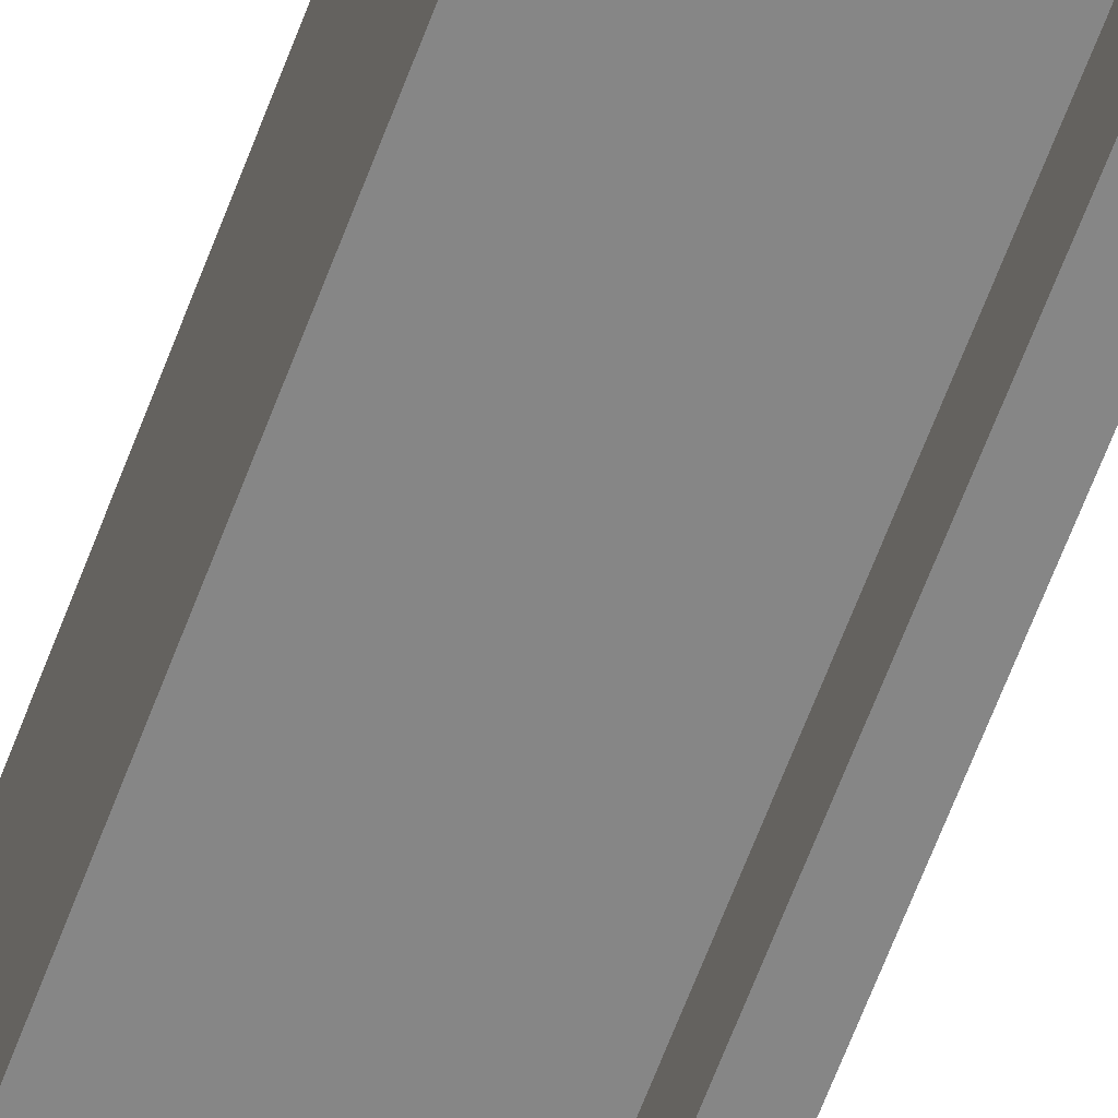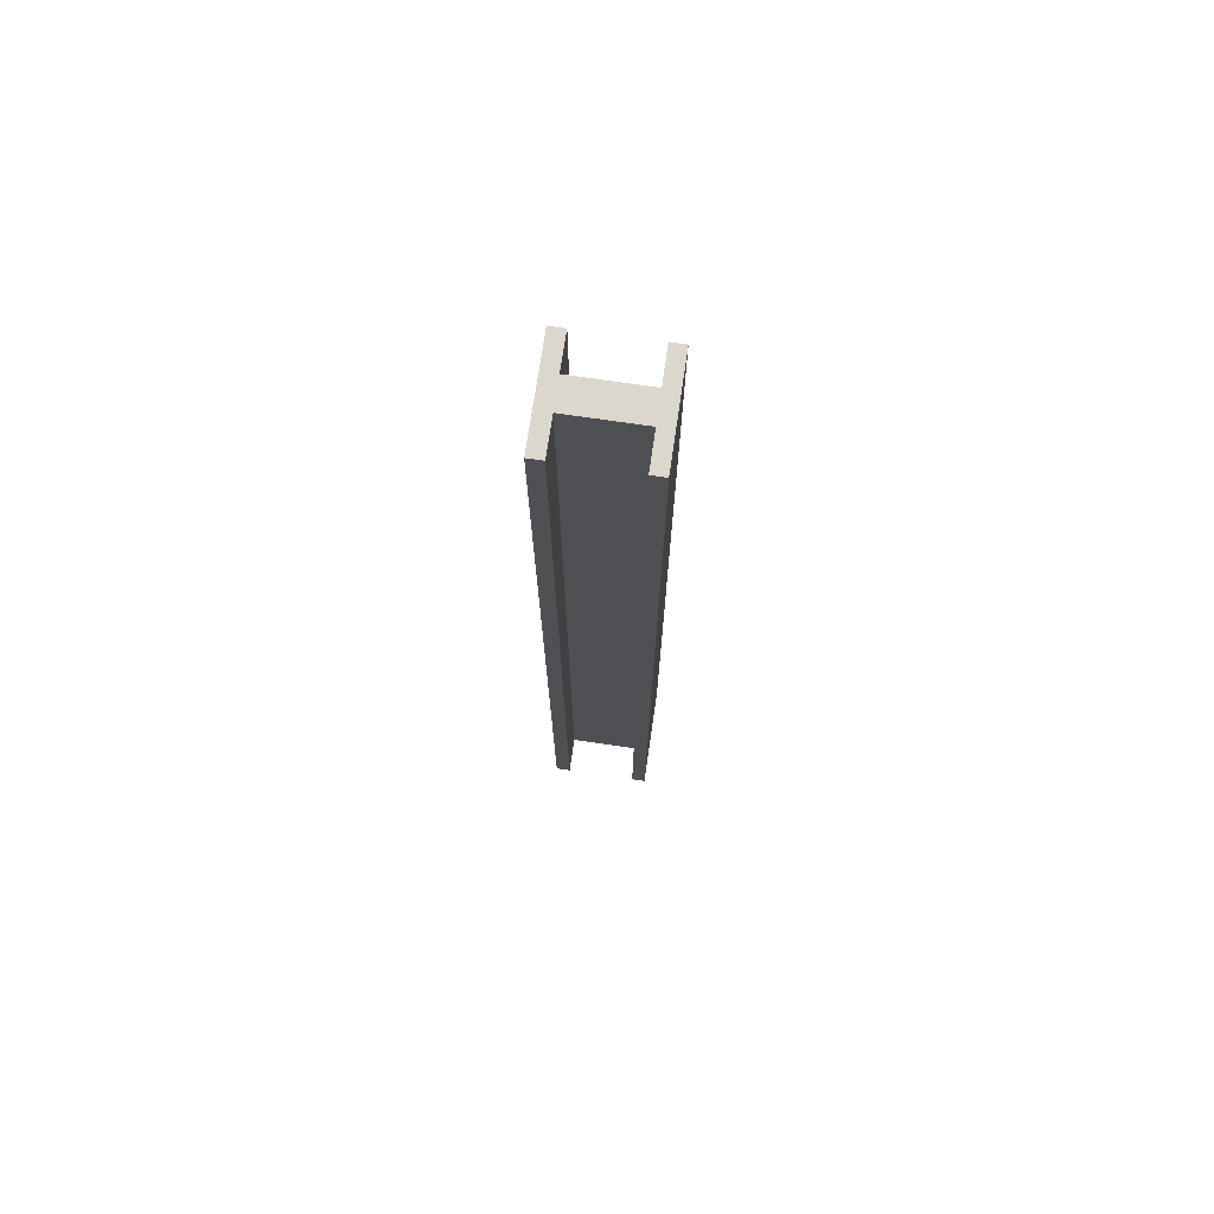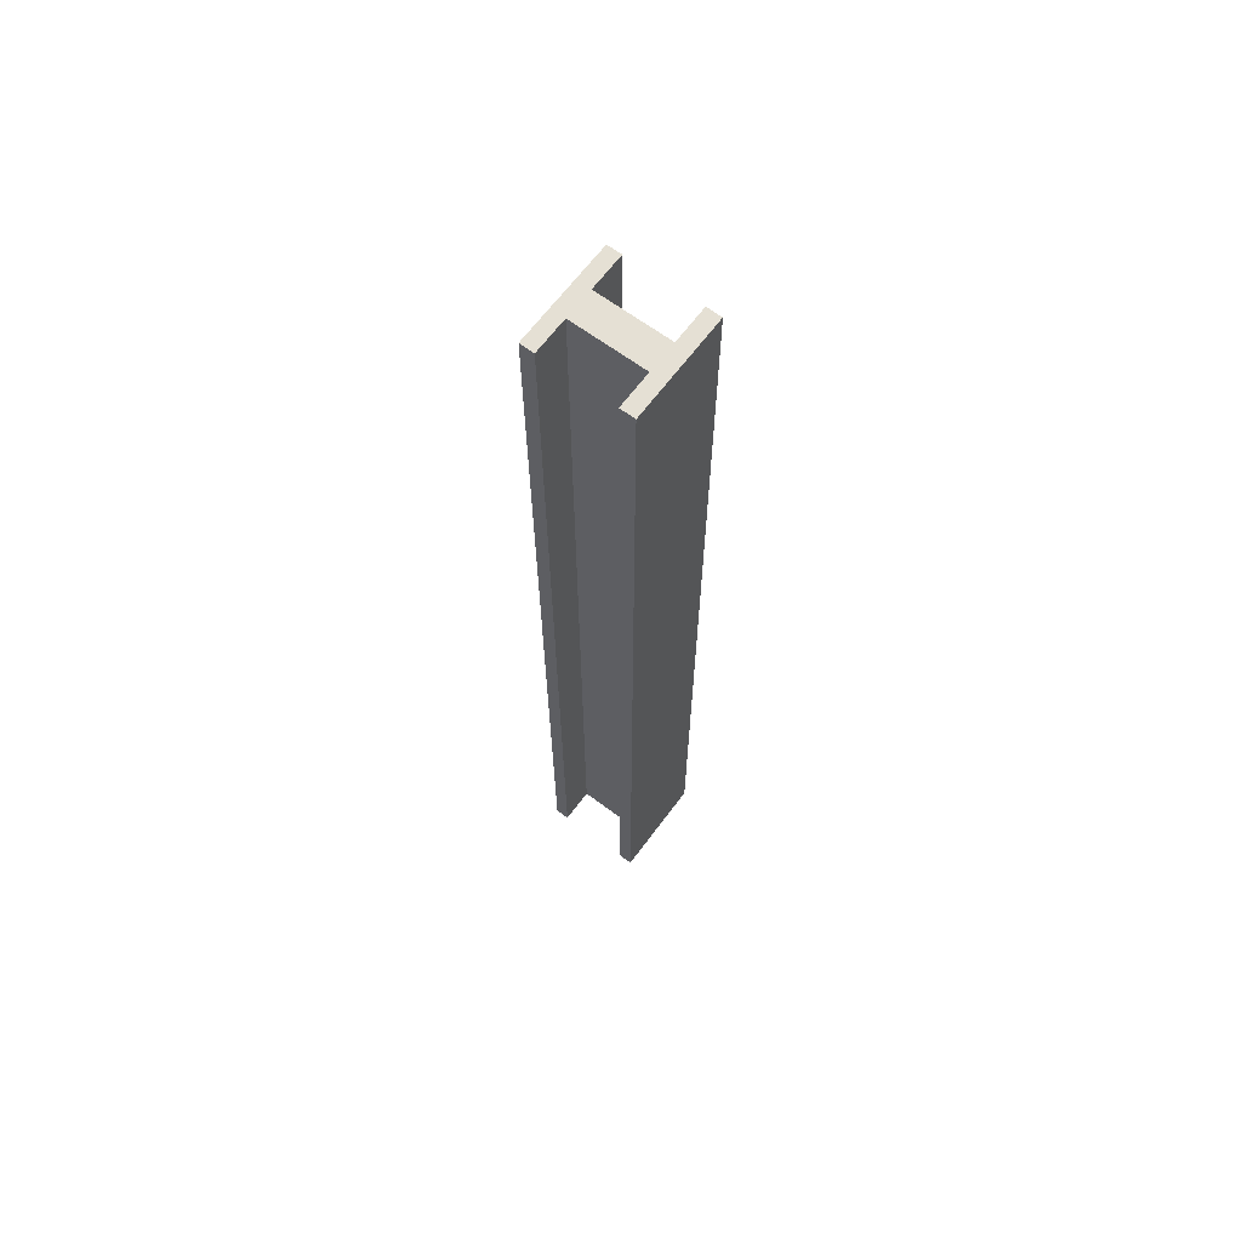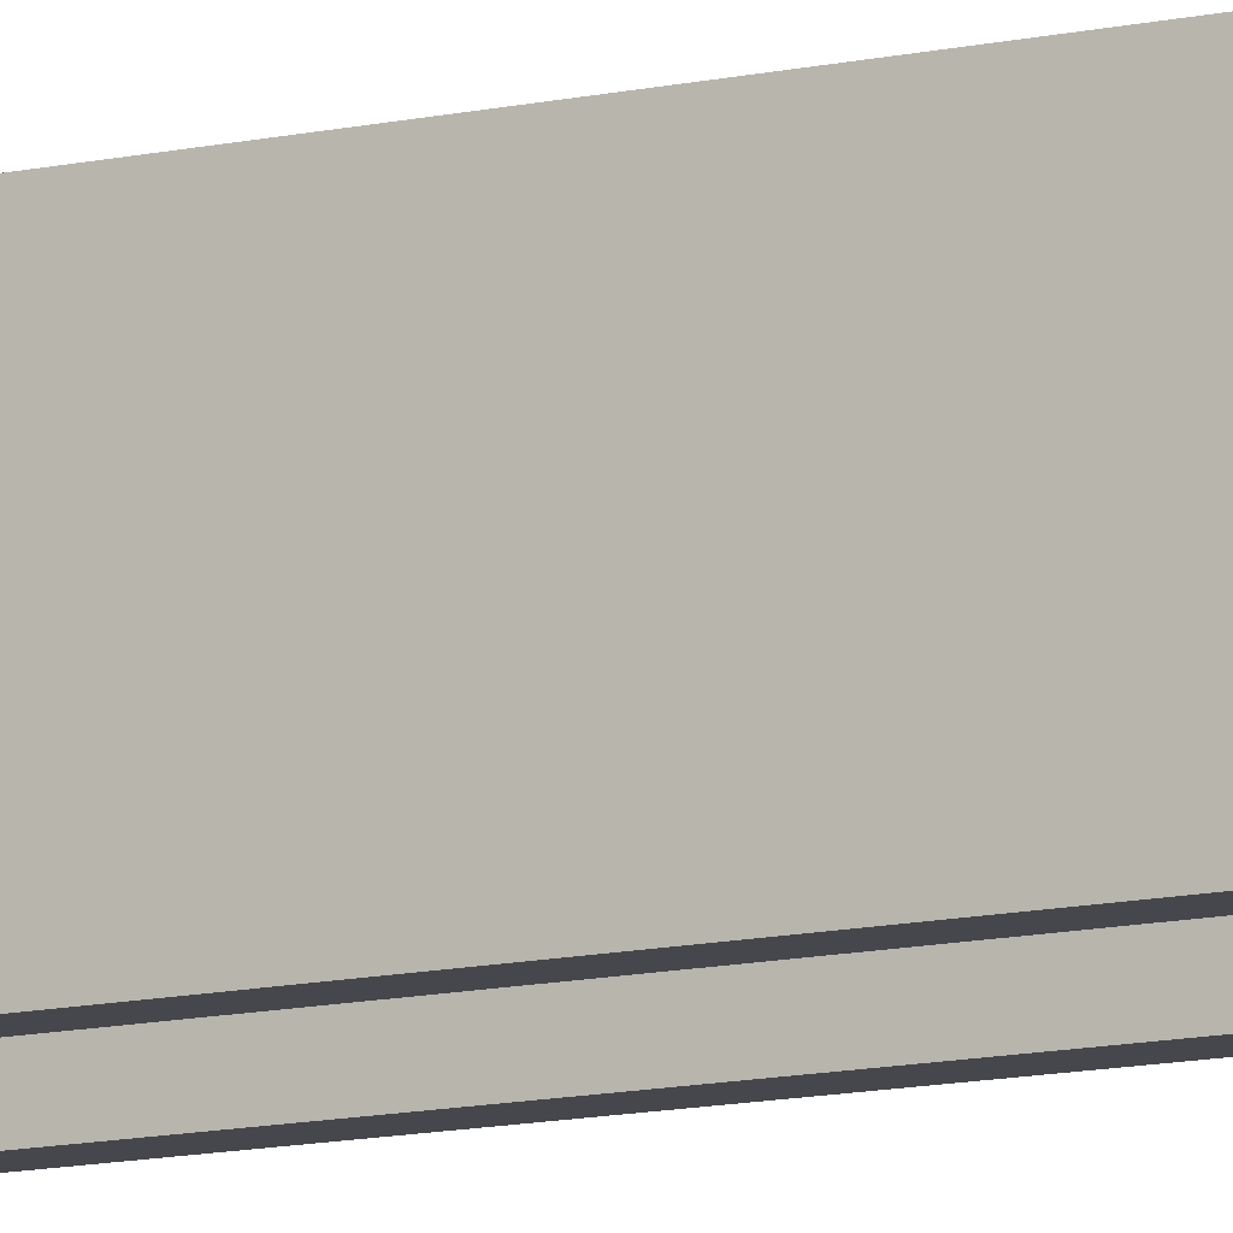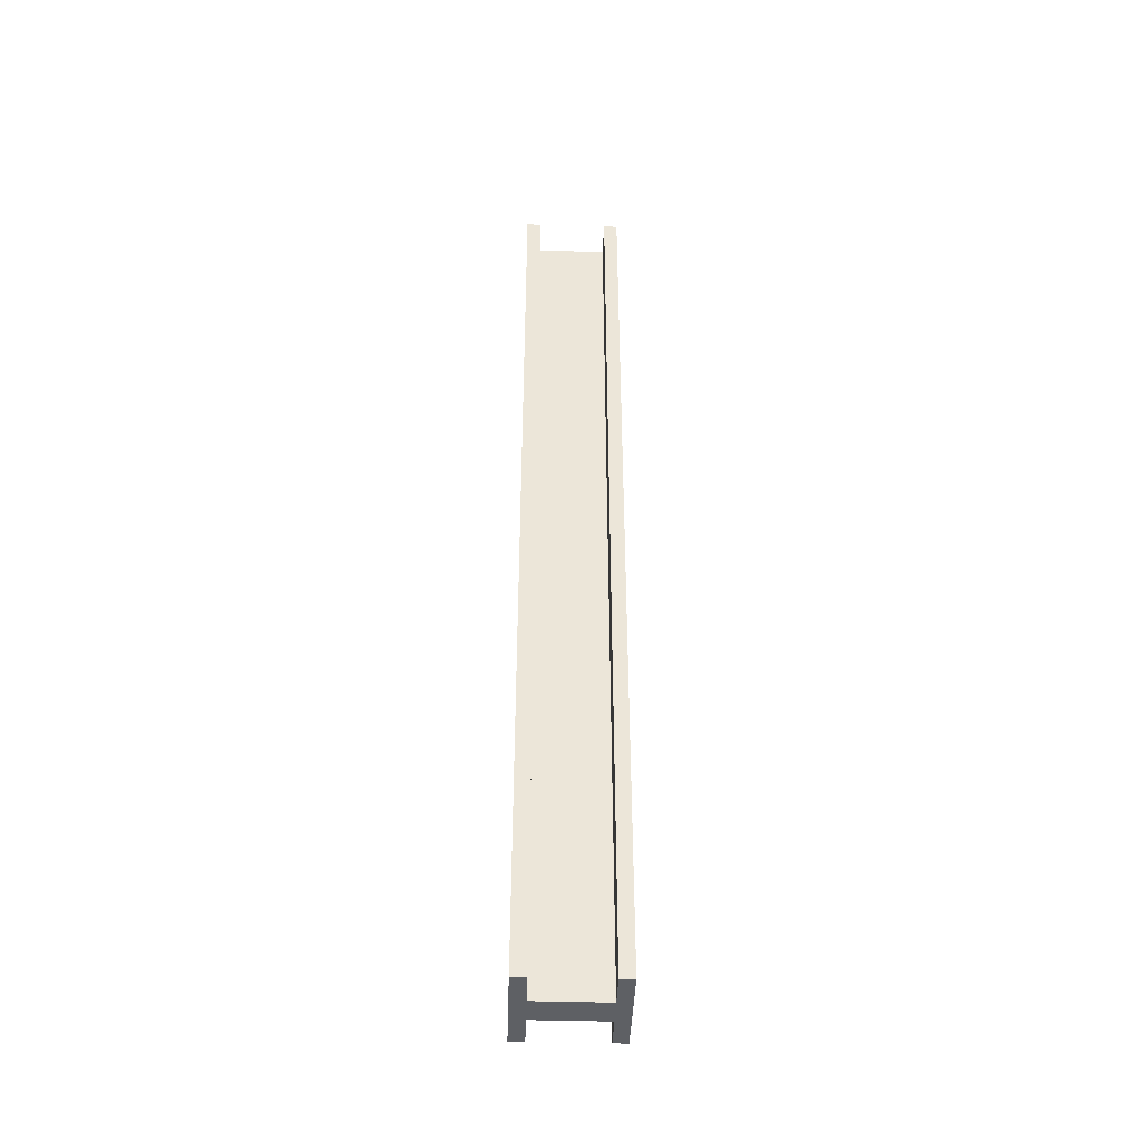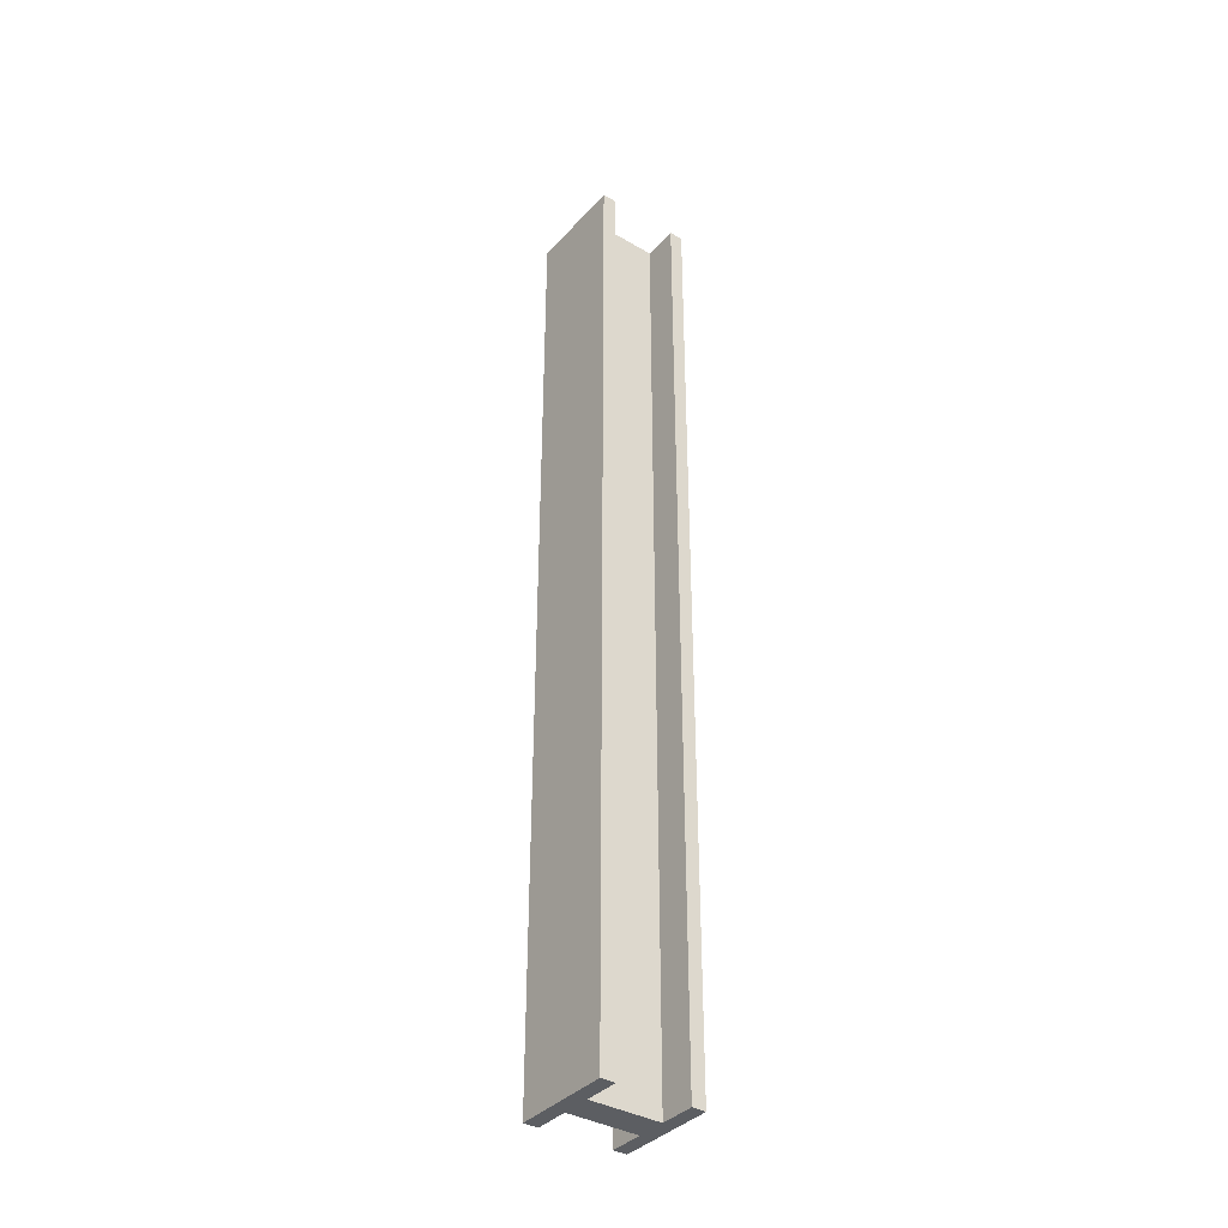
<metadata>
{"format":"obj","ext":"obj","renderer":"f3d","projection":"perspective","resolution":1024,"background":"white","views":[{"elev":-62.2,"azim":-20.2,"up":"+Y"},{"elev":72.9,"azim":-171.7,"up":"+Z"},{"elev":65.7,"azim":36.7,"up":"+Z"},{"elev":-10.9,"azim":-59.3,"up":"+Y"},{"elev":-43.1,"azim":178.0,"up":"+Z"},{"elev":-37.5,"azim":143.4,"up":"+Z"}]}
</metadata>
<code>
g default
v -256.8 11.23 128.6
v -230.2 11.23 128.6
v -256.8 11.23 -128.6
v -230.2 11.23 -128.6
v -256.8 -15.36 128.6
v -230.2 -15.36 128.6
v -256.8 -15.36 -128.6
v -230.2 -15.36 -128.6
v -253 -15.36 -128.6
v -253 11.23 -128.6
v -253 11.23 128.6
v -253 -15.36 128.6
v -234.1 -15.36 -128.6
v -234.1 11.23 -128.6
v -234.1 11.23 128.6
v -234.1 -15.36 128.6
v -234.1 1.71 -128.6
v -230.2 1.926 -128.6
v -253 1.71 128.6
v -256.8 1.926 128.6
v -256.8 1.926 -128.6
v -230.2 1.926 128.6
v -253 1.71 -128.6
v -234.1 1.71 128.6
v -234.1 -6.074 -128.6
v -230.2 -6.261 -128.6
v -253 -6.074 128.6
v -256.8 -6.261 128.6
v -256.8 -6.261 -128.6
v -230.2 -6.261 128.6
v -253 -6.074 -128.6
v -234.1 -6.074 128.6
g SteelBeam8:ZBrushPolyMesh3D
f 8 13 25 26
f 9 7 29 31
f 18 17 14 4
f 23 21 3 10
f 26 25 17 18
f 31 29 21 23
f 25 31 23 17
f 1 11 10 3
f 7 9 12 5
f 5 12 27 28
f 16 6 30 32
f 20 19 11 1
f 24 22 2 15
f 28 27 19 20
f 27 32 24 19
f 32 30 22 24
f 7 5 28 29
f 21 20 1 3
f 29 28 20 21
f 6 8 26 30
f 22 18 4 2
f 30 26 18 22
f 15 2 4 14
f 13 8 6 16
f 19 24 17 23
f 10 11 19 23
f 15 14 17 24
f 31 25 32 27
f 12 9 31 27
f 13 16 32 25

</code>
